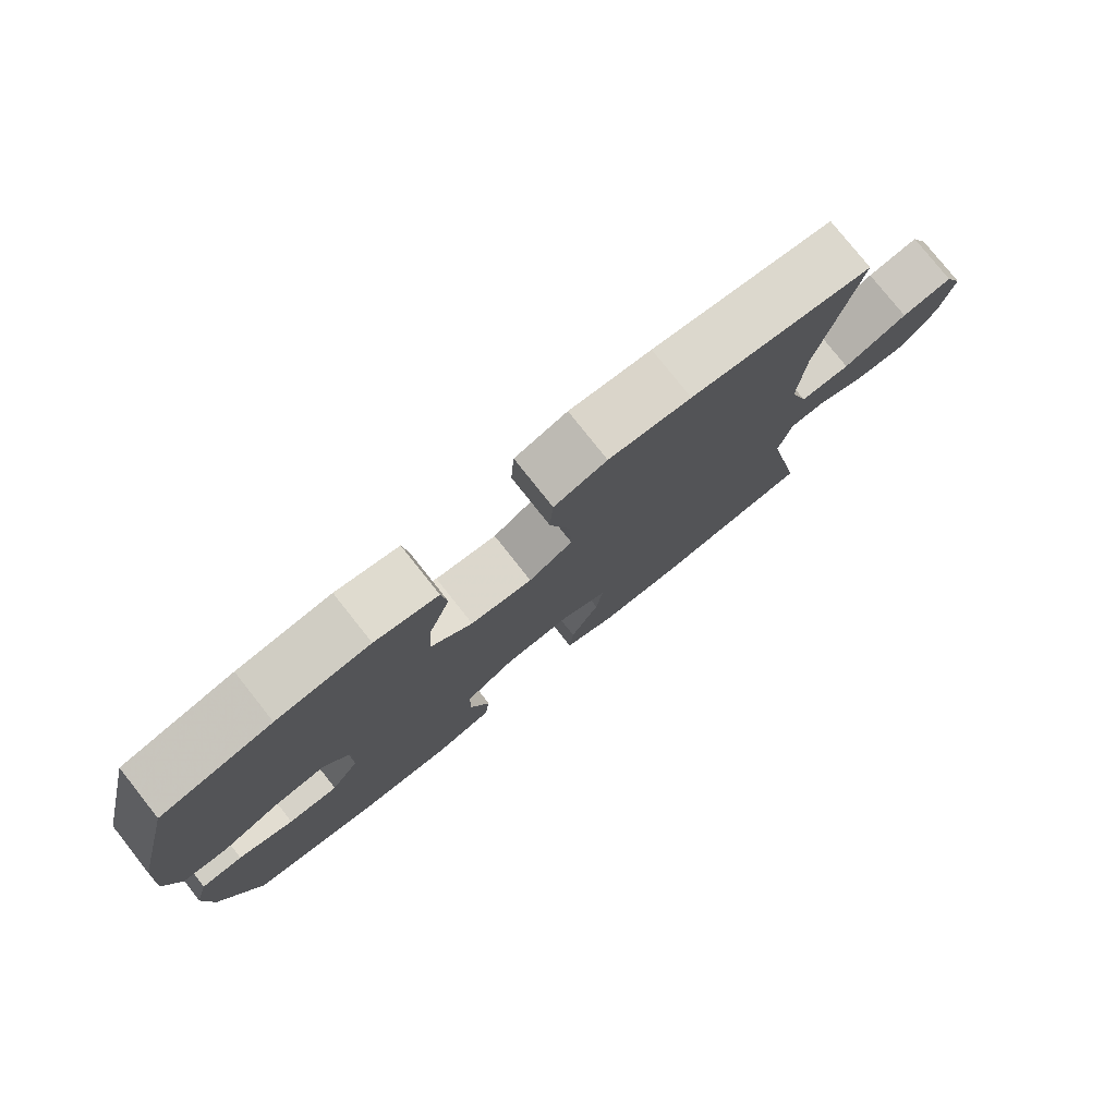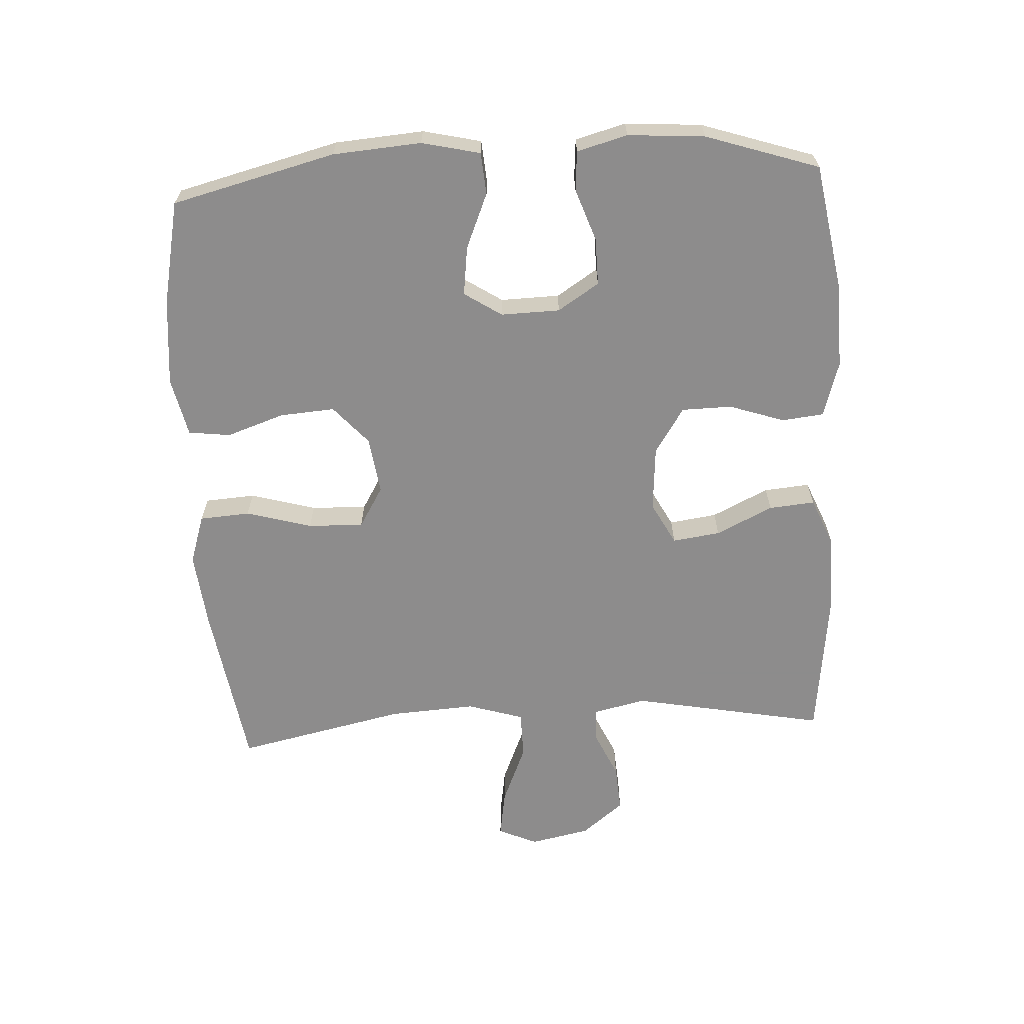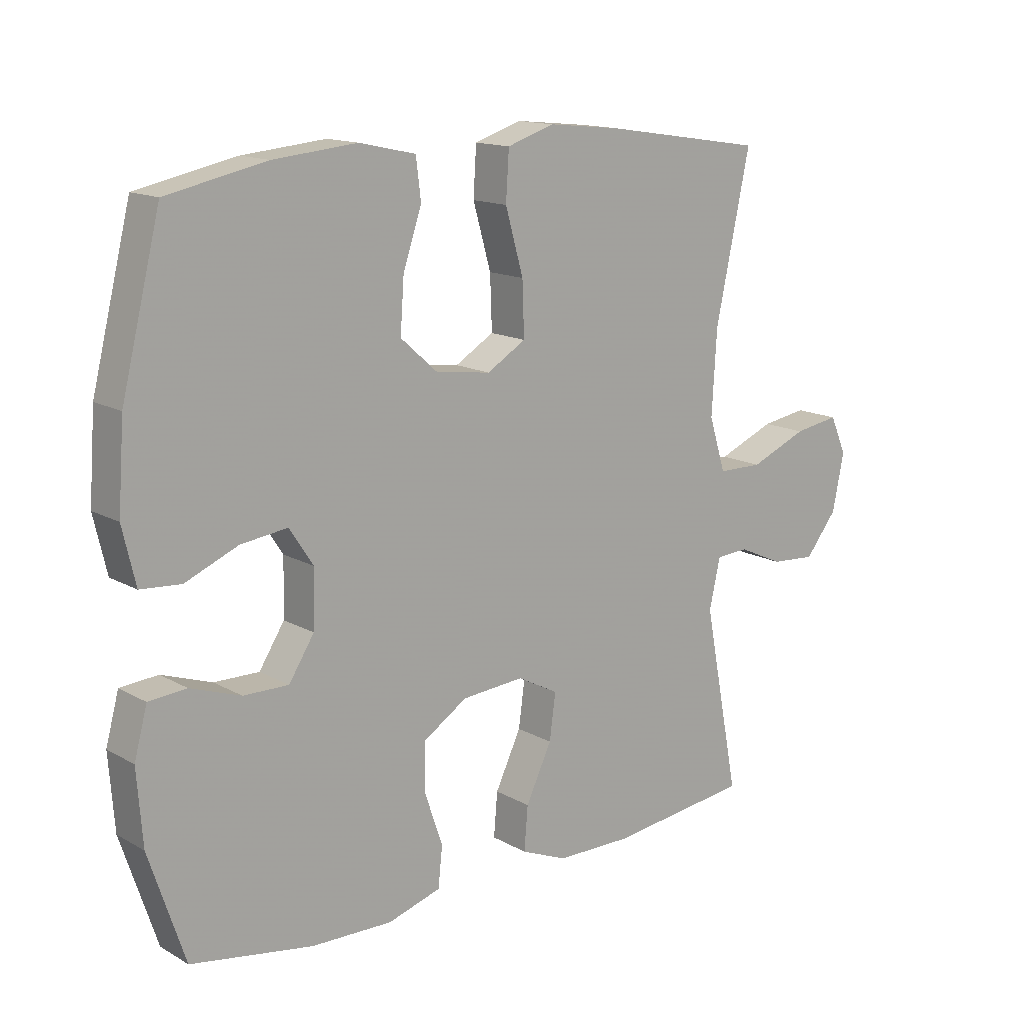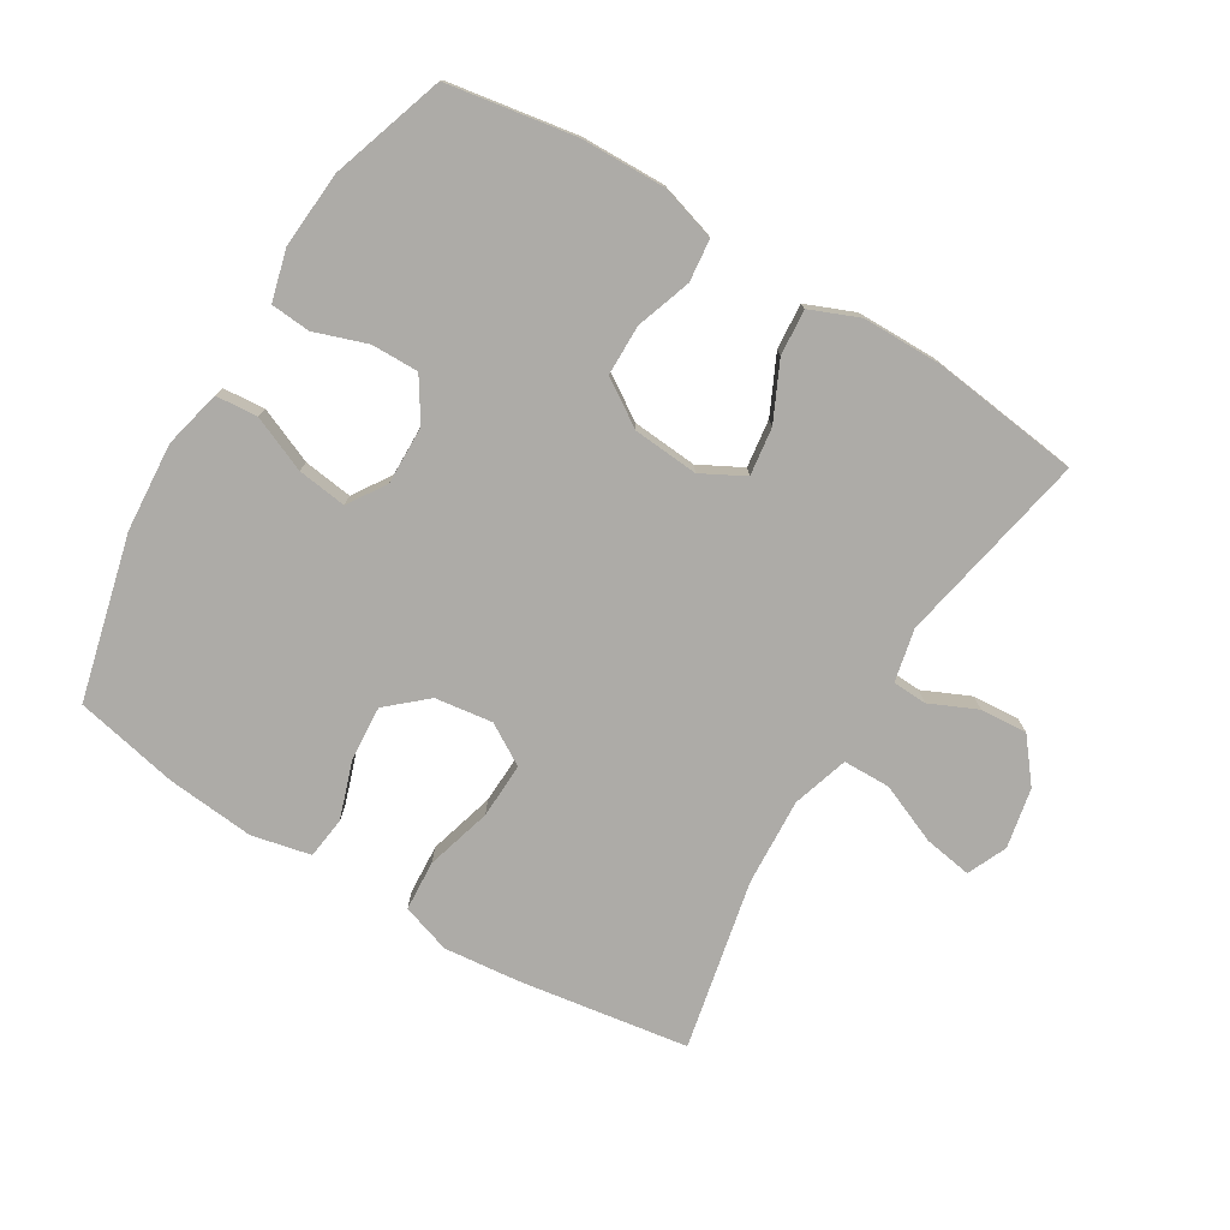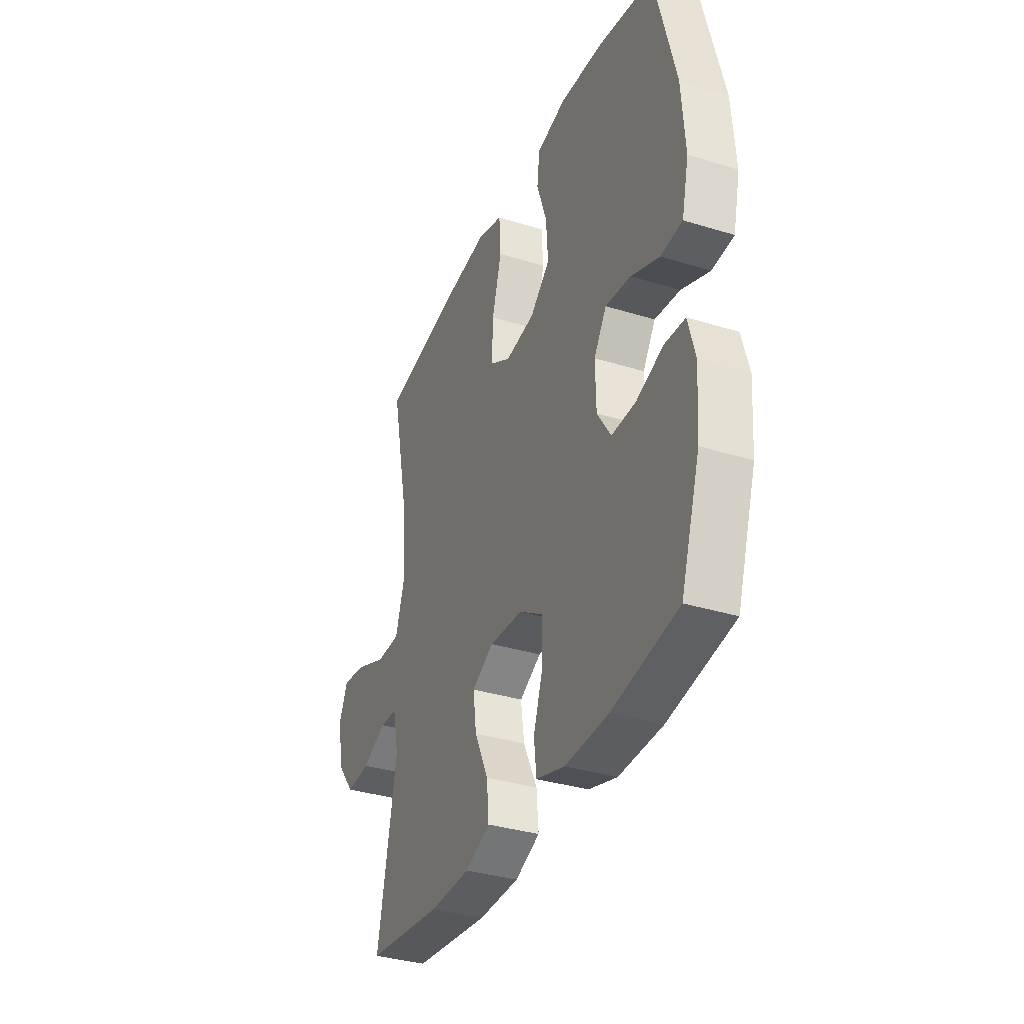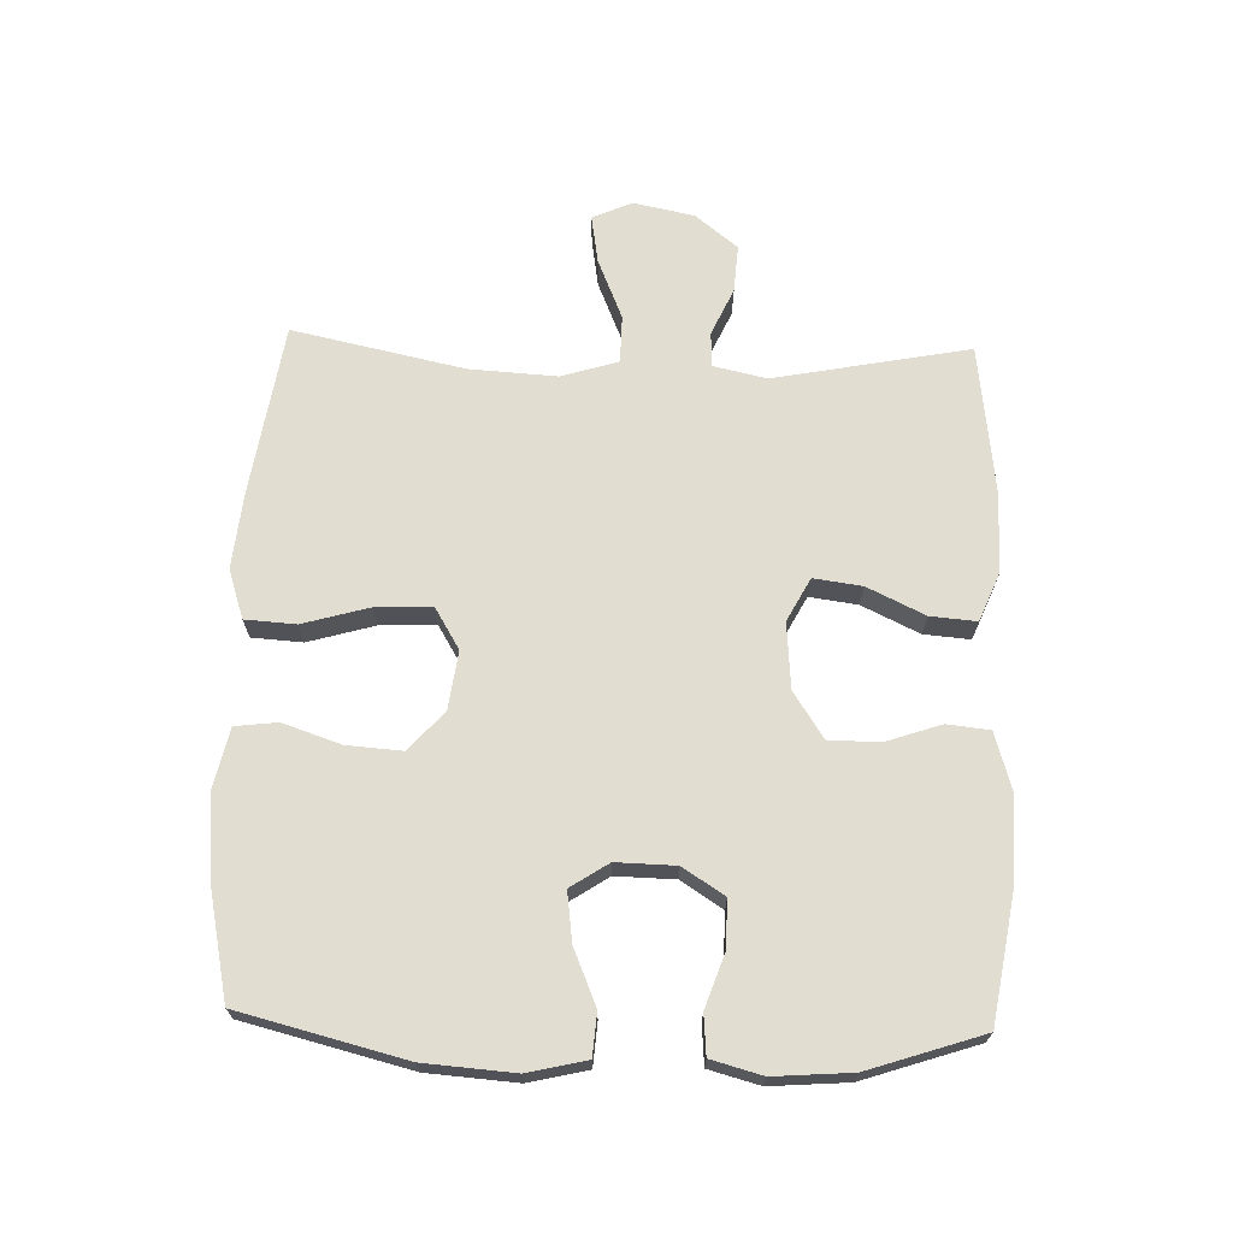
<metadata>
{"format":"obj","ext":"obj","renderer":"f3d","projection":"perspective","resolution":1024,"background":"white","views":[{"elev":78.5,"azim":141.6,"up":"+Z"},{"elev":-64.3,"azim":93.3,"up":"+Y"},{"elev":14.5,"azim":140.3,"up":"+Z"},{"elev":-76.4,"azim":148.8,"up":"+Y"},{"elev":-35.1,"azim":67.7,"up":"+Z"},{"elev":68.4,"azim":91.8,"up":"+Y"}]}
</metadata>
<code>
v -0.5 0.07 -0.5
v -0.442 0.07 -0.2
v -0.46 0.07 -0.119
v -0.513 0.07 -0.116
v -0.586 0.07 -0.149
v -0.659 0.07 -0.154
v -0.711 0.07 -0.089
v -0.73 0.07 0.004
v -0.703 0.07 0.065
v -0.629 0.07 0.053
v -0.536 0.07 0.014
v -0.463 0.07 0.015
v -0.436 0.07 0.102
v -0.444 0.07 0.237
v -0.5 0.07 0.5
v -0.238 0.07 0.54
v -0.12 0.07 0.552
v -0.044 0.07 0.527
v -0.039 0.07 0.449
v -0.068 0.07 0.347
v -0.071 0.07 0.261
v -0.008 0.07 0.223
v 0.081 0.07 0.235
v 0.141 0.07 0.288
v 0.135 0.07 0.373
v 0.105 0.07 0.462
v 0.113 0.07 0.527
v 0.204 0.07 0.547
v 0.339 0.07 0.534
v 0.5 0.07 0.5
v 0.563 0.07 0.247
v 0.573 0.07 0.11
v 0.552 0.07 0.02
v 0.487 0.07 0.015
v 0.402 0.07 0.051
v 0.326 0.07 0.061
v 0.288 0.07 0.003
v 0.29 0.07 -0.088
v 0.331 0.07 -0.152
v 0.404 0.07 -0.151
v 0.485 0.07 -0.123
v 0.546 0.07 -0.128
v 0.567 0.07 -0.206
v 0.558 0.07 -0.325
v 0.5 0.07 -0.5
v 0.303 0.07 -0.533
v 0.172 0.07 -0.536
v 0.086 0.07 -0.51
v 0.079 0.07 -0.445
v 0.108 0.07 -0.36
v 0.107 0.07 -0.282
v 0.036 0.07 -0.236
v -0.065 0.07 -0.228
v -0.131 0.07 -0.263
v -0.121 0.07 -0.337
v -0.079 0.07 -0.425
v -0.073 0.07 -0.496
v -0.148 0.07 -0.527
v -0.271 0.07 -0.528
v -0.5 0 -0.5
v -0.442 0 -0.2
v -0.46 0 -0.119
v -0.513 0 -0.116
v -0.586 0 -0.149
v -0.659 0 -0.154
v -0.711 0 -0.089
v -0.73 0 0.004
v -0.703 0 0.065
v -0.629 0 0.053
v -0.536 0 0.014
v -0.463 0 0.015
v -0.436 0 0.102
v -0.444 0 0.237
v -0.5 0 0.5
v -0.238 0 0.54
v -0.12 0 0.552
v -0.044 0 0.527
v -0.039 0 0.449
v -0.068 0 0.347
v -0.071 0 0.261
v -0.008 0 0.223
v 0.081 0 0.235
v 0.141 0 0.288
v 0.135 0 0.373
v 0.105 0 0.462
v 0.113 0 0.527
v 0.204 0 0.547
v 0.339 0 0.534
v 0.5 0 0.5
v 0.563 0 0.247
v 0.573 0 0.11
v 0.552 0 0.02
v 0.487 0 0.015
v 0.402 0 0.051
v 0.326 0 0.061
v 0.288 0 0.003
v 0.29 0 -0.088
v 0.331 0 -0.152
v 0.404 0 -0.151
v 0.485 0 -0.123
v 0.546 0 -0.128
v 0.567 0 -0.206
v 0.558 0 -0.325
v 0.5 0 -0.5
v 0.303 0 -0.533
v 0.172 0 -0.536
v 0.086 0 -0.51
v 0.079 0 -0.445
v 0.108 0 -0.36
v 0.107 0 -0.282
v 0.036 0 -0.236
v -0.065 0 -0.228
v -0.131 0 -0.263
v -0.121 0 -0.337
v -0.079 0 -0.425
v -0.073 0 -0.496
v -0.148 0 -0.527
v -0.271 0 -0.528
f 59 1 2
f 58 59 2
f 57 58 2
f 56 57 2
f 55 56 2
f 54 55 2 3
f 53 54 3
f 52 53 3
f 48 49 50
f 47 48 50
f 46 47 50
f 45 46 50
f 44 45 50
f 43 44 50
f 42 43 50
f 41 42 50
f 40 41 50
f 39 40 50 51
f 38 39 51 52
f 33 34 35
f 32 33 35
f 31 32 35
f 30 31 35
f 29 30 35
f 28 29 35
f 27 28 35
f 26 27 35
f 25 26 35
f 24 25 35 36
f 23 24 36 37
f 18 19 20
f 17 18 20
f 16 17 20
f 15 16 20
f 14 15 20
f 13 14 20 21
f 12 13 21 22
f 9 10 11
f 8 9 11
f 7 8 11
f 6 7 11
f 5 6 11
f 4 5 11
f 3 4 11 12
f 37 38 52
f 23 37 52
f 22 23 52
f 12 22 52
f 3 12 52
f 61 60 118
f 61 118 117
f 61 117 116
f 61 116 115
f 61 115 114
f 62 61 114 113
f 62 113 112
f 62 112 111
f 109 108 107
f 109 107 106
f 109 106 105
f 109 105 104
f 109 104 103
f 109 103 102
f 109 102 101
f 109 101 100
f 109 100 99
f 110 109 99 98
f 111 110 98 97
f 94 93 92
f 94 92 91
f 94 91 90
f 94 90 89
f 94 89 88
f 94 88 87
f 94 87 86
f 94 86 85
f 94 85 84
f 95 94 84 83
f 96 95 83 82
f 79 78 77
f 79 77 76
f 79 76 75
f 79 75 74
f 79 74 73
f 80 79 73 72
f 81 80 72 71
f 70 69 68
f 70 68 67
f 70 67 66
f 70 66 65
f 70 65 64
f 70 64 63
f 71 70 63 62
f 111 97 96
f 111 96 82
f 111 82 81
f 111 81 71
f 111 71 62
f 1 60 61 2
f 2 61 62 3
f 3 62 63 4
f 4 63 64 5
f 5 64 65 6
f 6 65 66 7
f 7 66 67 8
f 8 67 68 9
f 9 68 69 10
f 10 69 70 11
f 11 70 71 12
f 12 71 72 13
f 13 72 73 14
f 14 73 74 15
f 15 74 75 16
f 16 75 76 17
f 17 76 77 18
f 18 77 78 19
f 19 78 79 20
f 20 79 80 21
f 21 80 81 22
f 22 81 82 23
f 23 82 83 24
f 24 83 84 25
f 25 84 85 26
f 26 85 86 27
f 27 86 87 28
f 28 87 88 29
f 29 88 89 30
f 30 89 90 31
f 31 90 91 32
f 32 91 92 33
f 33 92 93 34
f 34 93 94 35
f 35 94 95 36
f 36 95 96 37
f 37 96 97 38
f 38 97 98 39
f 39 98 99 40
f 40 99 100 41
f 41 100 101 42
f 42 101 102 43
f 43 102 103 44
f 44 103 104 45
f 45 104 105 46
f 46 105 106 47
f 47 106 107 48
f 48 107 108 49
f 49 108 109 50
f 50 109 110 51
f 51 110 111 52
f 52 111 112 53
f 53 112 113 54
f 54 113 114 55
f 55 114 115 56
f 56 115 116 57
f 57 116 117 58
f 58 117 118 59
f 59 118 60 1

</code>
